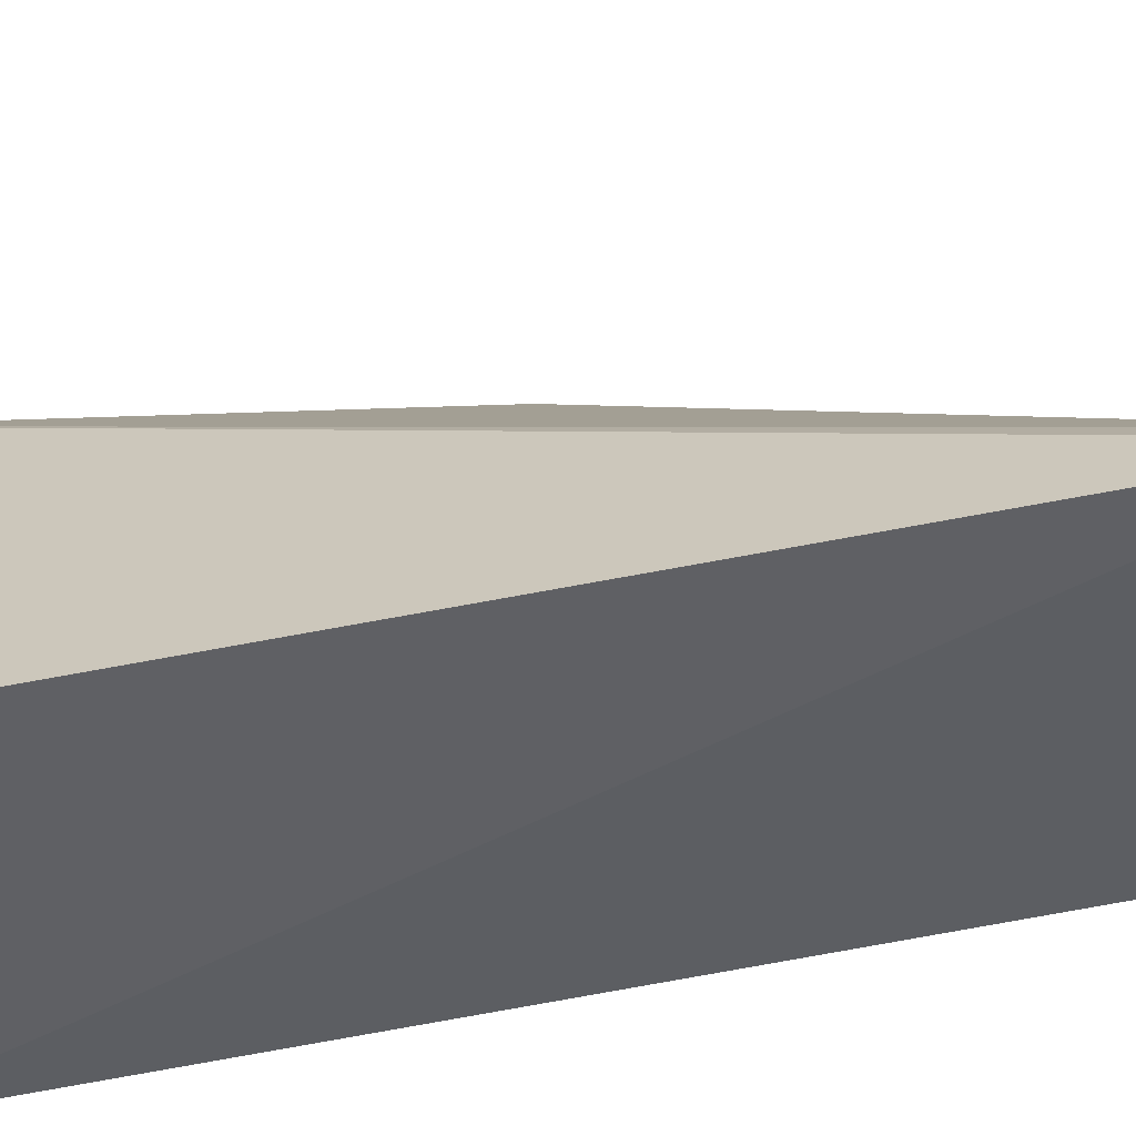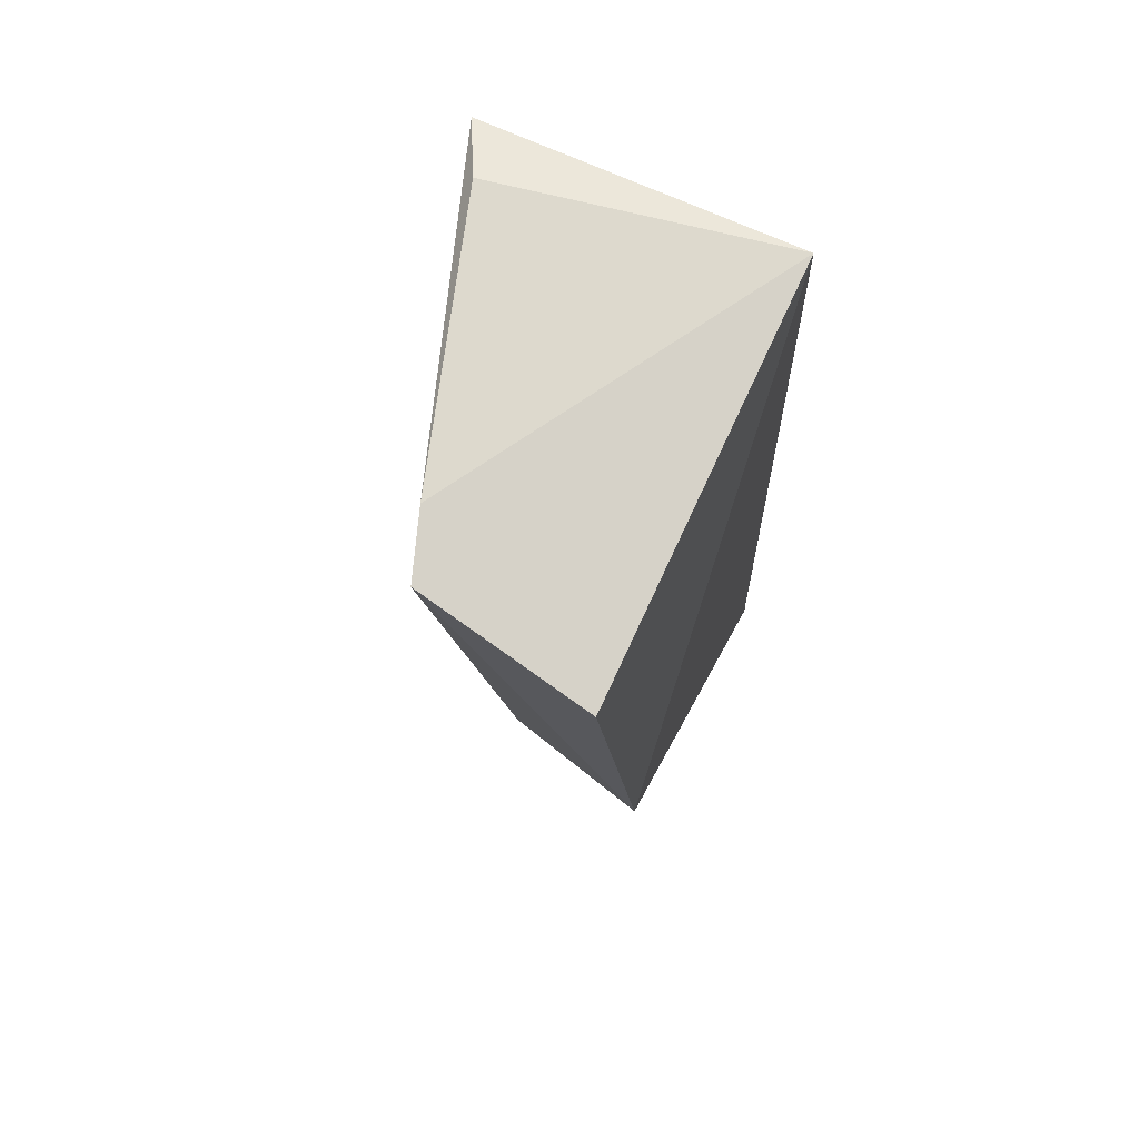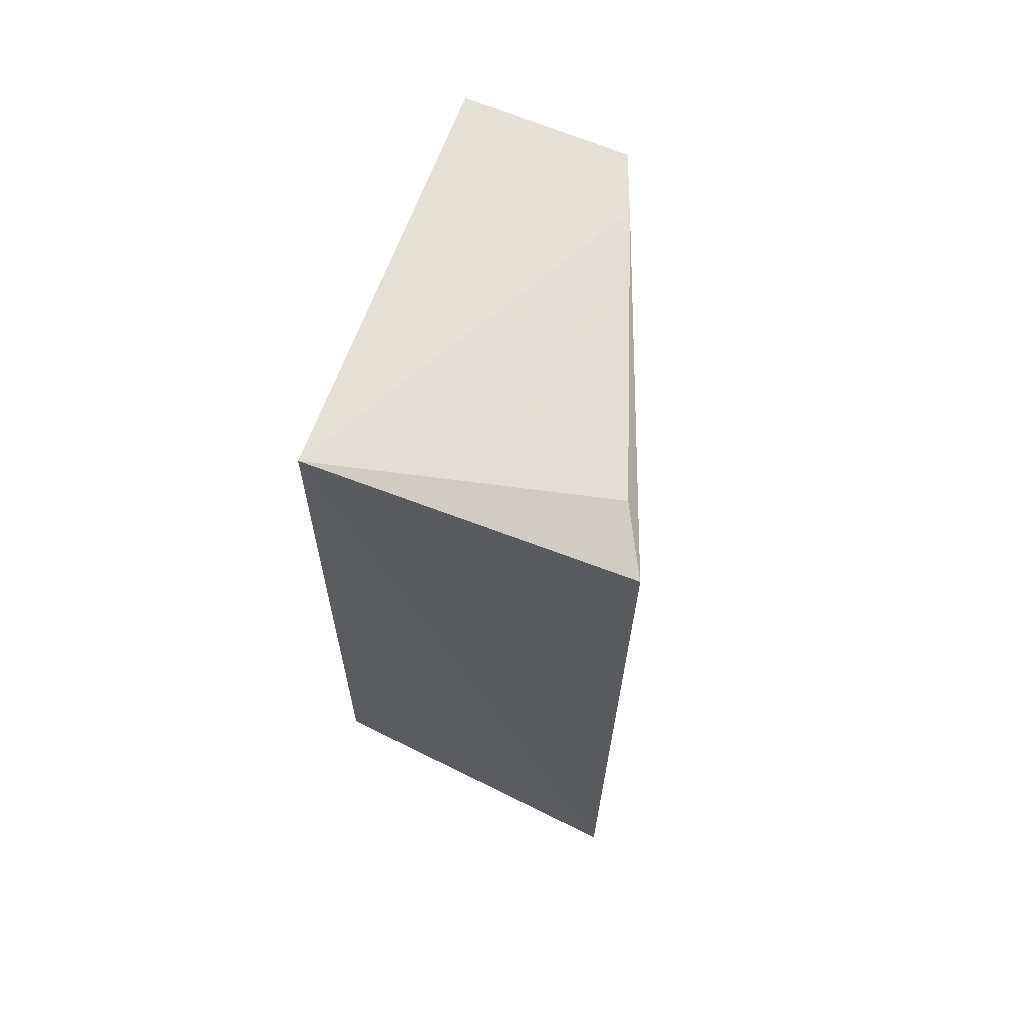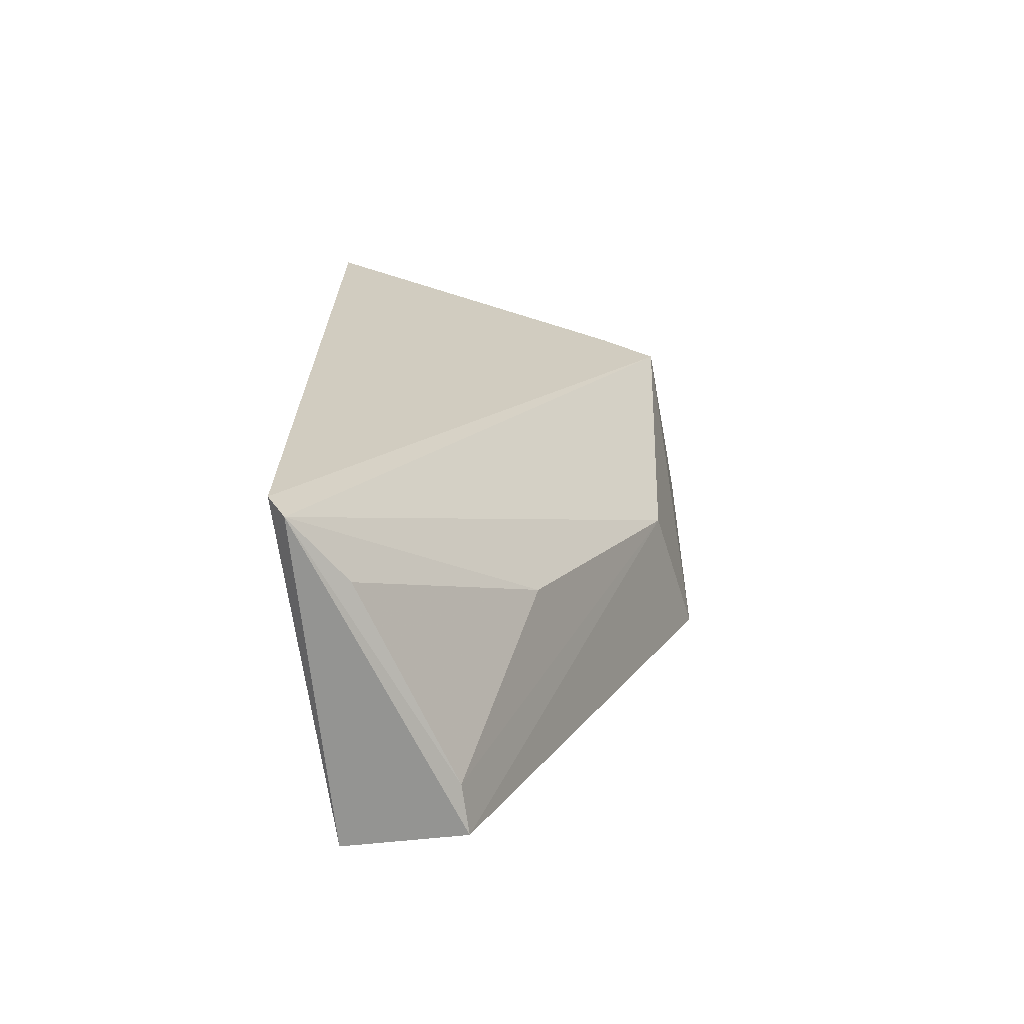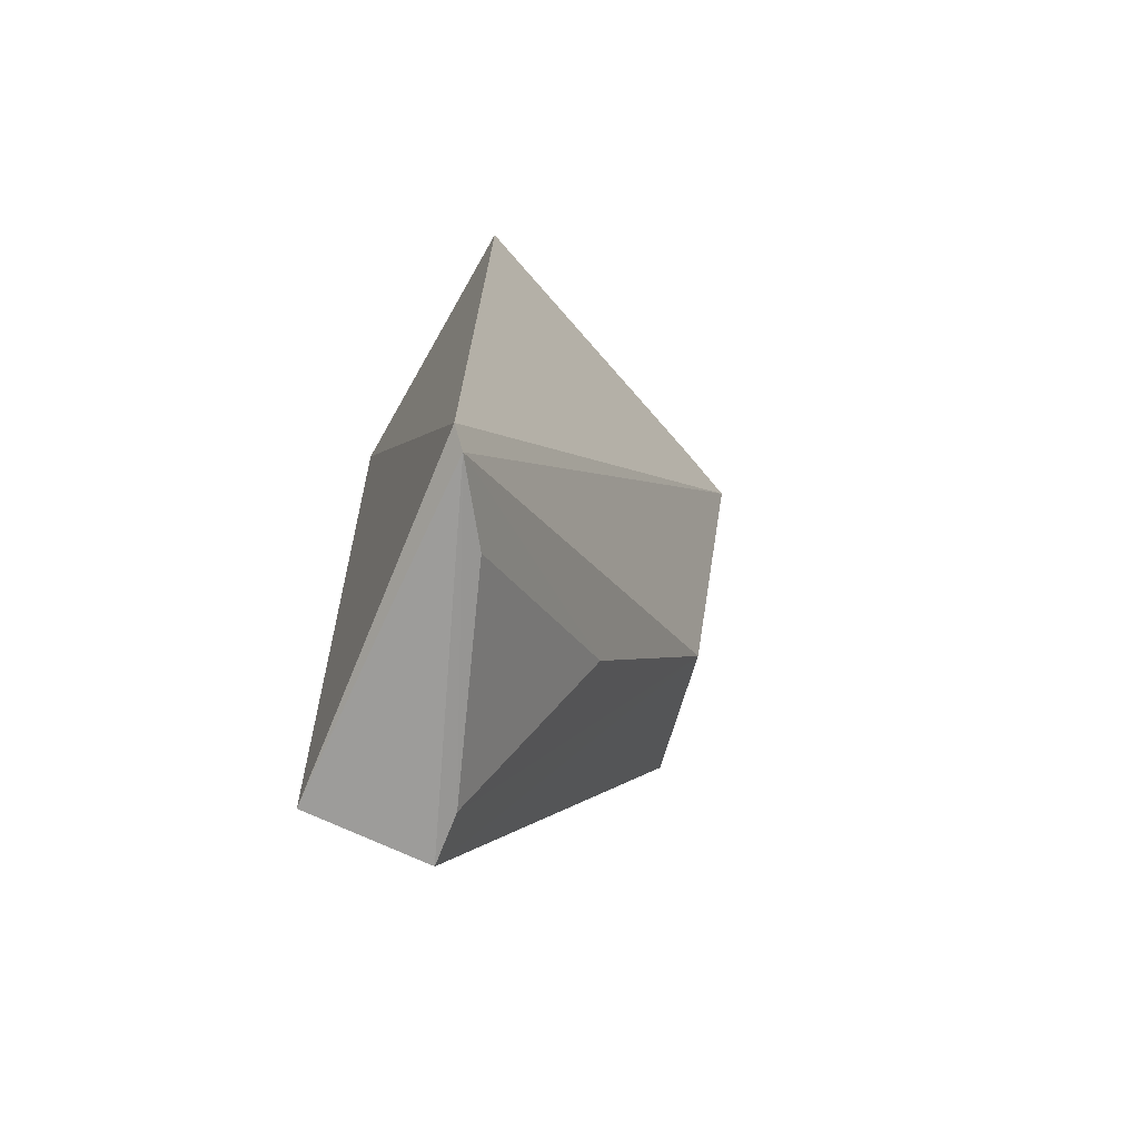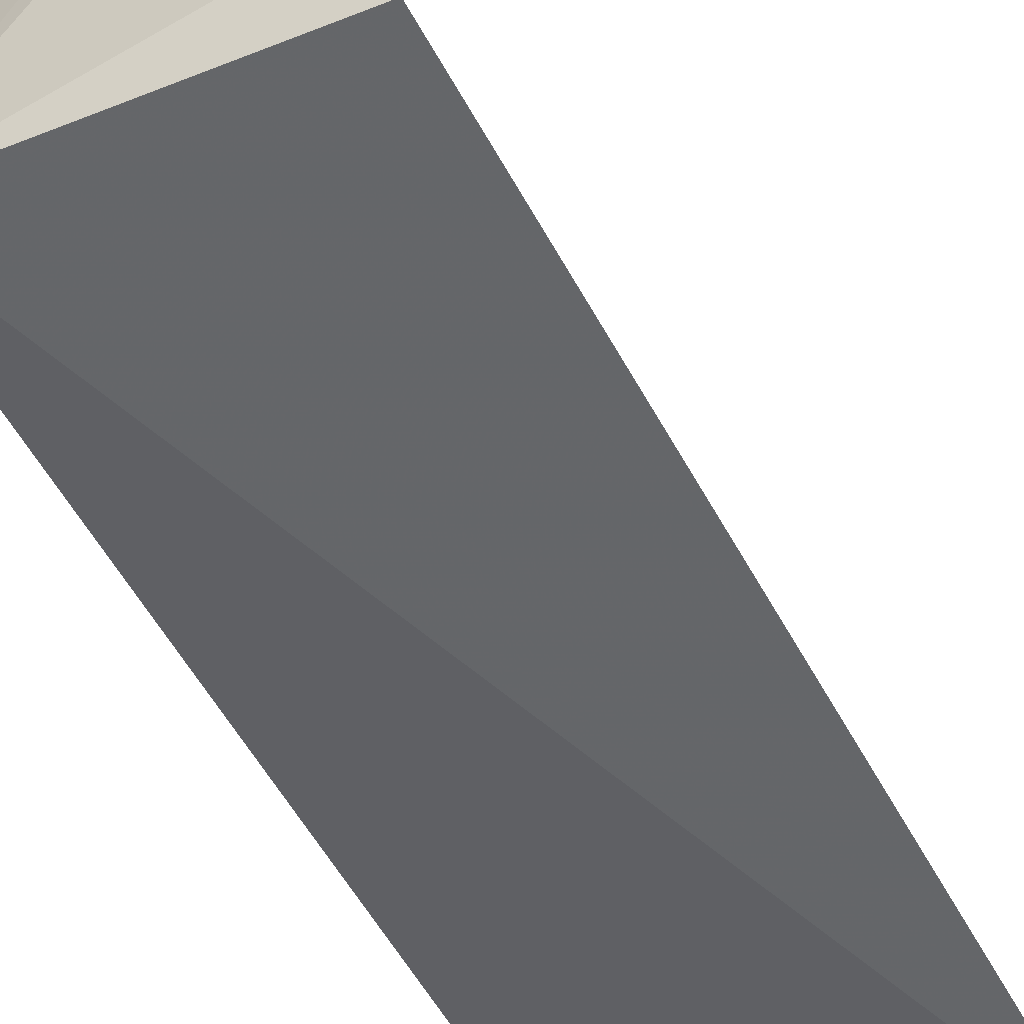
<metadata>
{"format":"obj","ext":"obj","renderer":"f3d","projection":"perspective","resolution":1024,"background":"white","views":[{"elev":-50.1,"azim":-76.8,"up":"+Z"},{"elev":73.5,"azim":20.6,"up":"+Y"},{"elev":65.7,"azim":-165.1,"up":"+Y"},{"elev":-69.5,"azim":-93.4,"up":"+Y"},{"elev":-71.9,"azim":-124.4,"up":"+Y"},{"elev":-54.6,"azim":-151.7,"up":"+Z"}]}
</metadata>
<code>
v -0.02587 0.0006868 0.07079
v -0.02234 -0.06849 0.05088
v -0.02329 0.002307 0.03773
v -0.04773 0.0008592 0.03567
v -0.04641 -0.06922 0.03717
v -0.04049 0.003047 0.06252
v -0.0226 -0.02789 0.07042
v -0.02065 -0.0682 0.04148
v -0.04731 -0.06786 0.03587
v -0.03913 0.002618 0.06756
v -0.04565 0.002463 0.04051
v -0.03511 -0.05256 0.05523
v -0.04145 -0.06809 0.04174
v -0.03351 -0.03131 0.06633
v -0.02614 -0.06801 0.05007
f 7 3 1
f 8 2 5
f 8 7 2
f 8 3 7
f 9 4 3
f 9 8 5
f 9 3 8
f 10 1 3
f 10 3 6
f 10 7 1
f 10 9 5
f 10 6 4
f 10 4 9
f 11 6 3
f 11 3 4
f 11 4 6
f 13 12 5
f 14 2 7
f 14 7 10
f 14 10 5
f 14 5 12
f 15 13 5
f 15 5 2
f 15 12 13
f 15 14 12
f 15 2 14

</code>
